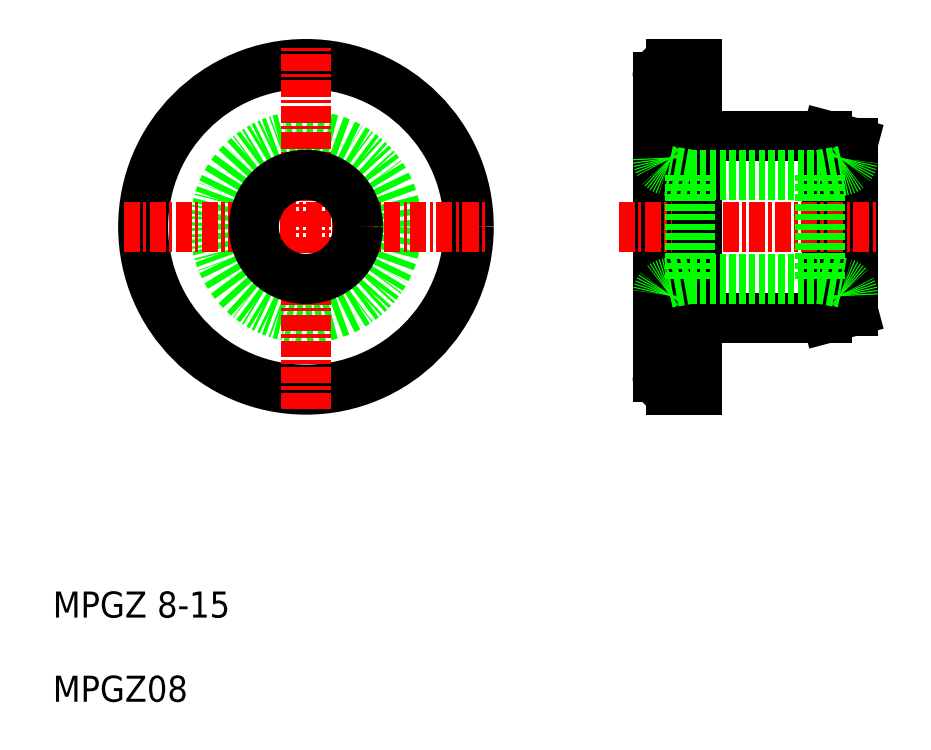
<metadata>
{"format":"dxf","ext":"dxf","renderer":"ezdxf+matplotlib","layout":"modelspace","background":"white","min_lineweight":24,"dpi":150}
</metadata>
<code>
0
SECTION
2
ENTITIES
0
CIRCLE
8
0
10
42.3
20
68.84
30
0
40
7
0
CIRCLE
8
0
10
42.3
20
68.84
30
0
40
12.5
0
LINE
8
0
10
84.3
20
62.38
30
0
11
84.3
21
75.3
31
0
0
LINE
8
0
10
82.3
20
75.84
30
0
11
82.3
21
61.84
31
0
0
LINE
8
0
10
69.3
20
80.34
30
0
11
69.3
21
57.34
31
0
0
LINE
8
CENTER
10
42.3
20
54.84
30
0
11
42.3
21
82.84
31
0
0
TEXT
8
0
10
22.87
20
38.84
30
0
40
2
1
MPGZ 8-15
0
TEXT
8
0
10
22.87
20
32.38
30
0
40
2
1
MPGZ08
0
LINE
8
CENTER
10
28.3
20
68.84
30
0
11
56.3
21
68.84
31
0
0
CIRCLE
8
0
10
42.3
20
68.84
30
0
40
4
0
LINE
8
0
10
72.7
20
61.84
30
0
11
82.3
21
61.84
31
0
0
LINE
8
CENTER
10
66.3
20
68.84
30
0
11
86.04
21
68.84
31
0
0
ARC
8
0
10
70.3
20
57.34
30
0
40
1
50
180
51
270
0
LINE
8
0
10
70.3
20
56.34
30
0
11
72.3
21
56.34
31
0
0
ARC
8
0
10
72.7
20
61.44
30
0
40
0.4
50
90
51
180
0
LINE
8
0
10
84.3
20
62.38
30
0
11
82.3
21
61.84
31
0
0
LINE
8
0
10
82.3
20
75.84
30
0
11
72.7
21
75.84
31
0
0
LINE
8
0
10
72.3
20
56.34
30
0
11
72.3
21
81.34
31
0
0
ARC
8
0
10
72.7
20
76.24
30
0
40
0.4
50
180
51
270
0
ARC
8
0
10
70.3
20
80.34
30
0
40
1
50
90
51
180
0
LINE
8
0
10
70.3
20
81.34
30
0
11
72.3
21
81.34
31
0
0
LINE
8
0
10
84.3
20
75.3
30
0
11
82.3
21
75.84
31
0
0
LINE
8
0
10
71.8
20
72.84
30
0
11
70.13
21
73.14
31
0
0
ARC
8
0
10
70.3
20
74.12
30
0
40
1
50
180
51
260
0
LINE
8
0
10
71.8
20
72.84
30
0
11
71.8
21
64.84
31
0
0
LINE
8
0
10
71.8
20
64.84
30
0
11
70.13
21
64.55
31
0
0
ARC
8
0
10
70.3
20
63.56
30
0
40
1
50
100
51
180
0
LINE
8
0
10
71.8
20
64.84
30
0
11
81.8
21
64.84
31
0
0
LINE
8
0
10
71.8
20
72.84
30
0
11
81.8
21
72.84
31
0
0
LINE
8
0
10
81.8
20
72.84
30
0
11
81.8
21
64.84
31
0
0
LINE
8
0
10
81.8
20
64.84
30
0
11
83.48
21
64.55
31
0
0
ARC
8
0
10
83.3
20
63.56
30
0
40
1
50
0
51
80
0
LINE
8
0
10
81.8
20
72.84
30
0
11
83.48
21
73.14
31
0
0
ARC
8
0
10
83.3
20
74.12
30
0
40
1
50
280
51
0
0
ENDSEC
0
EOF

</code>
